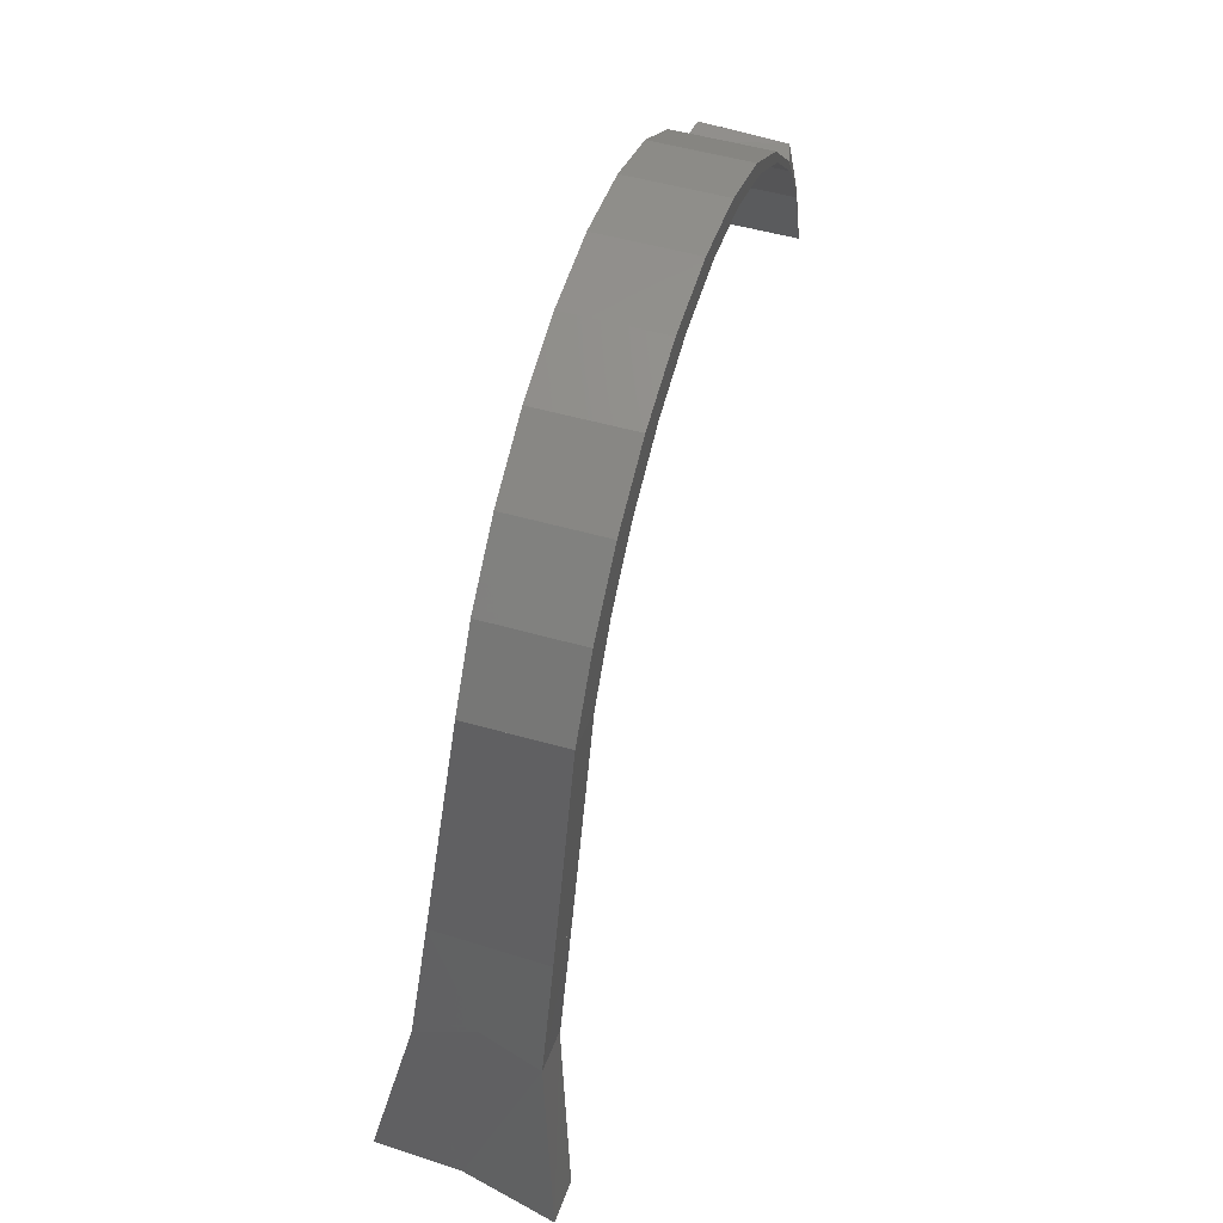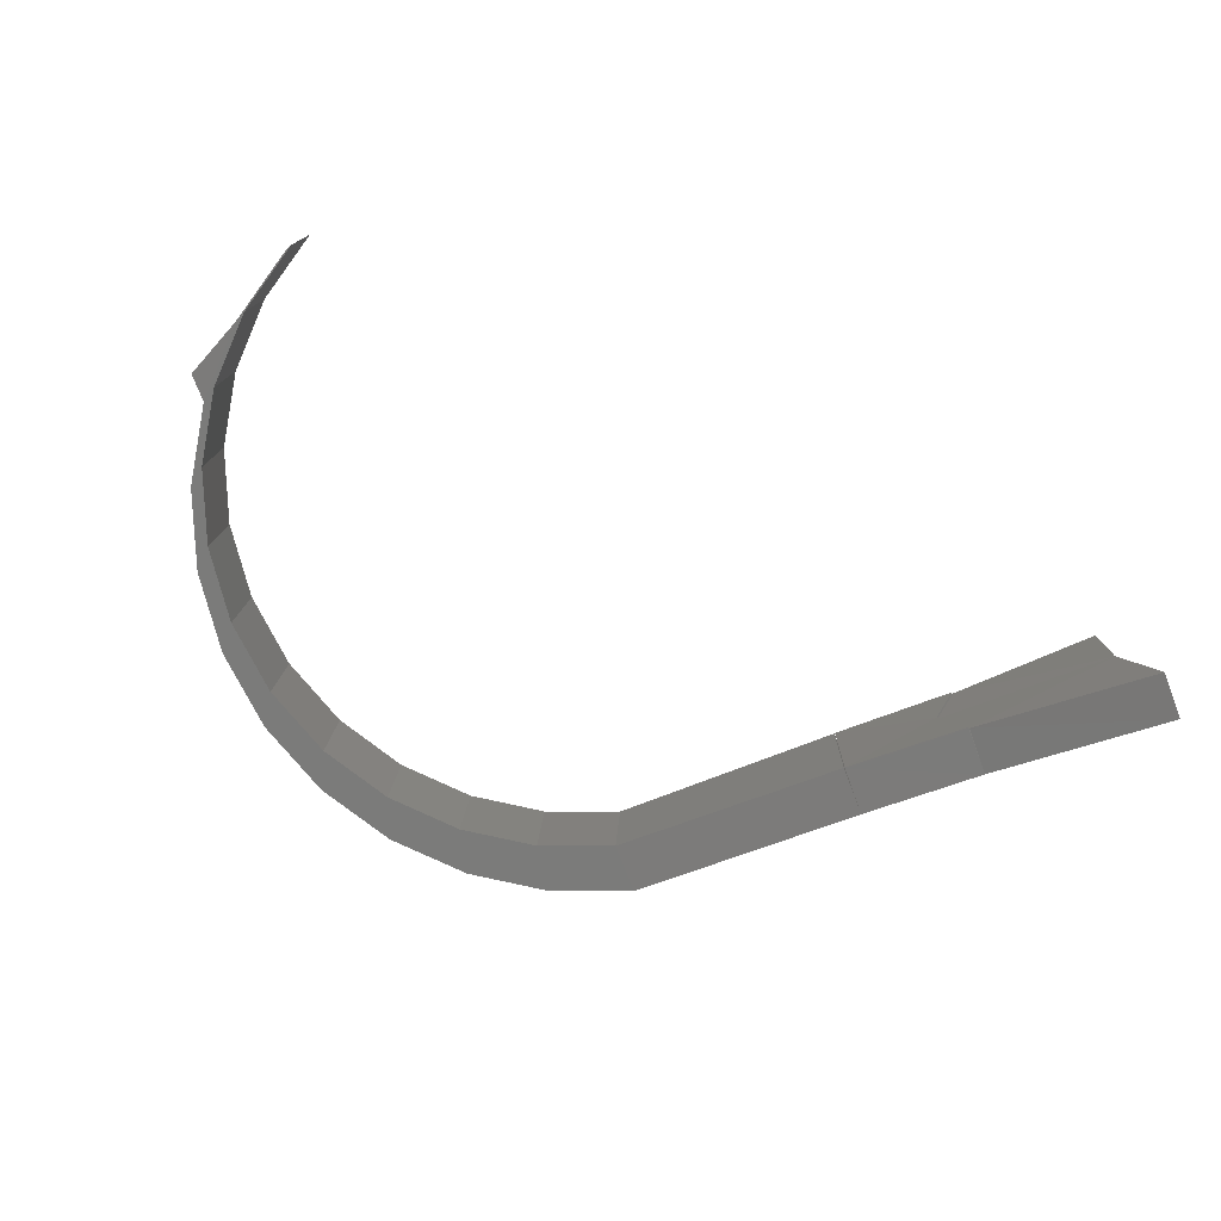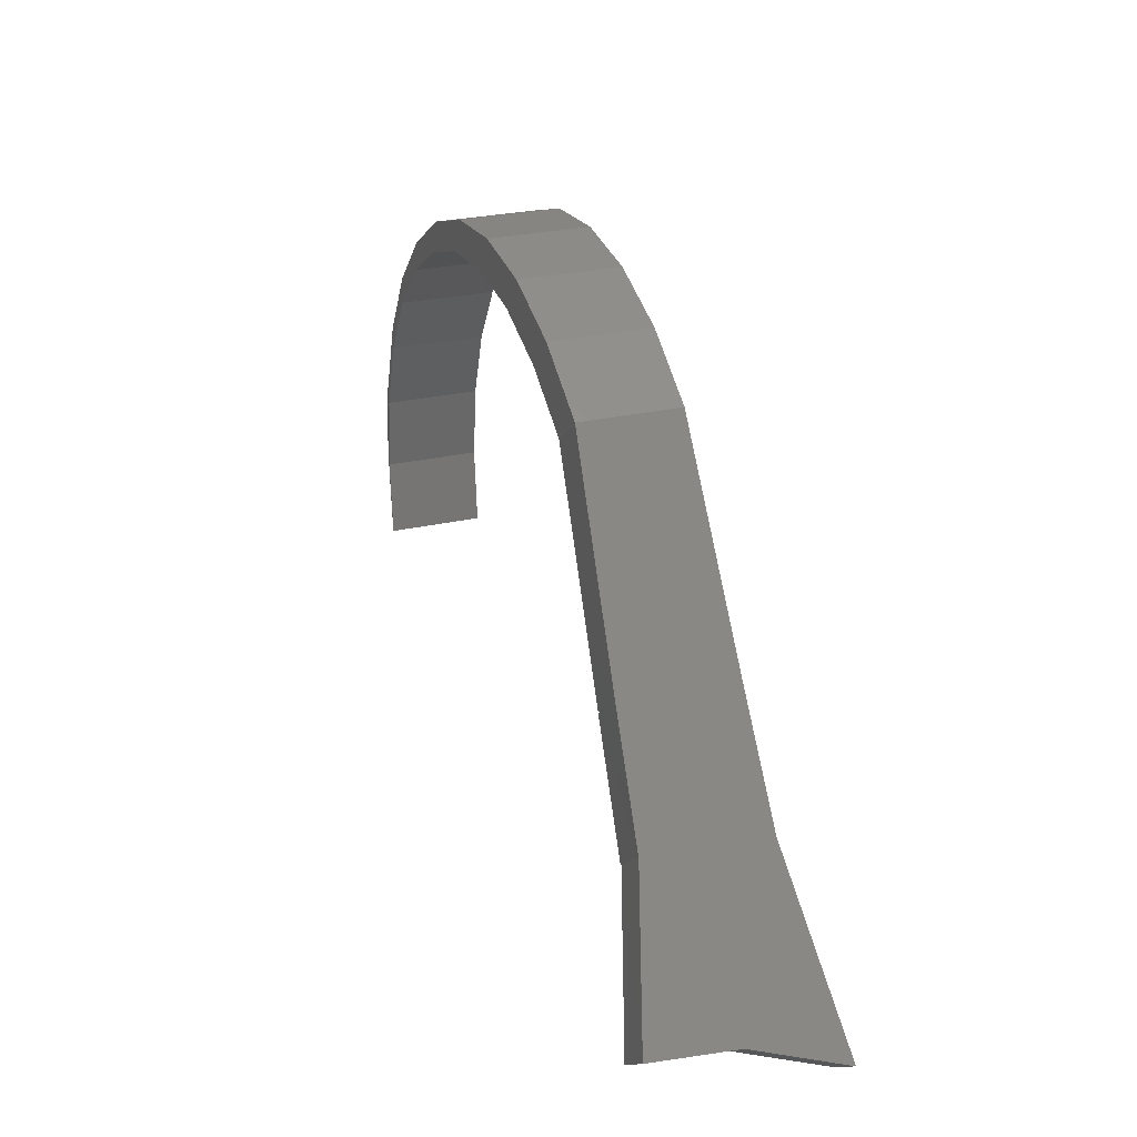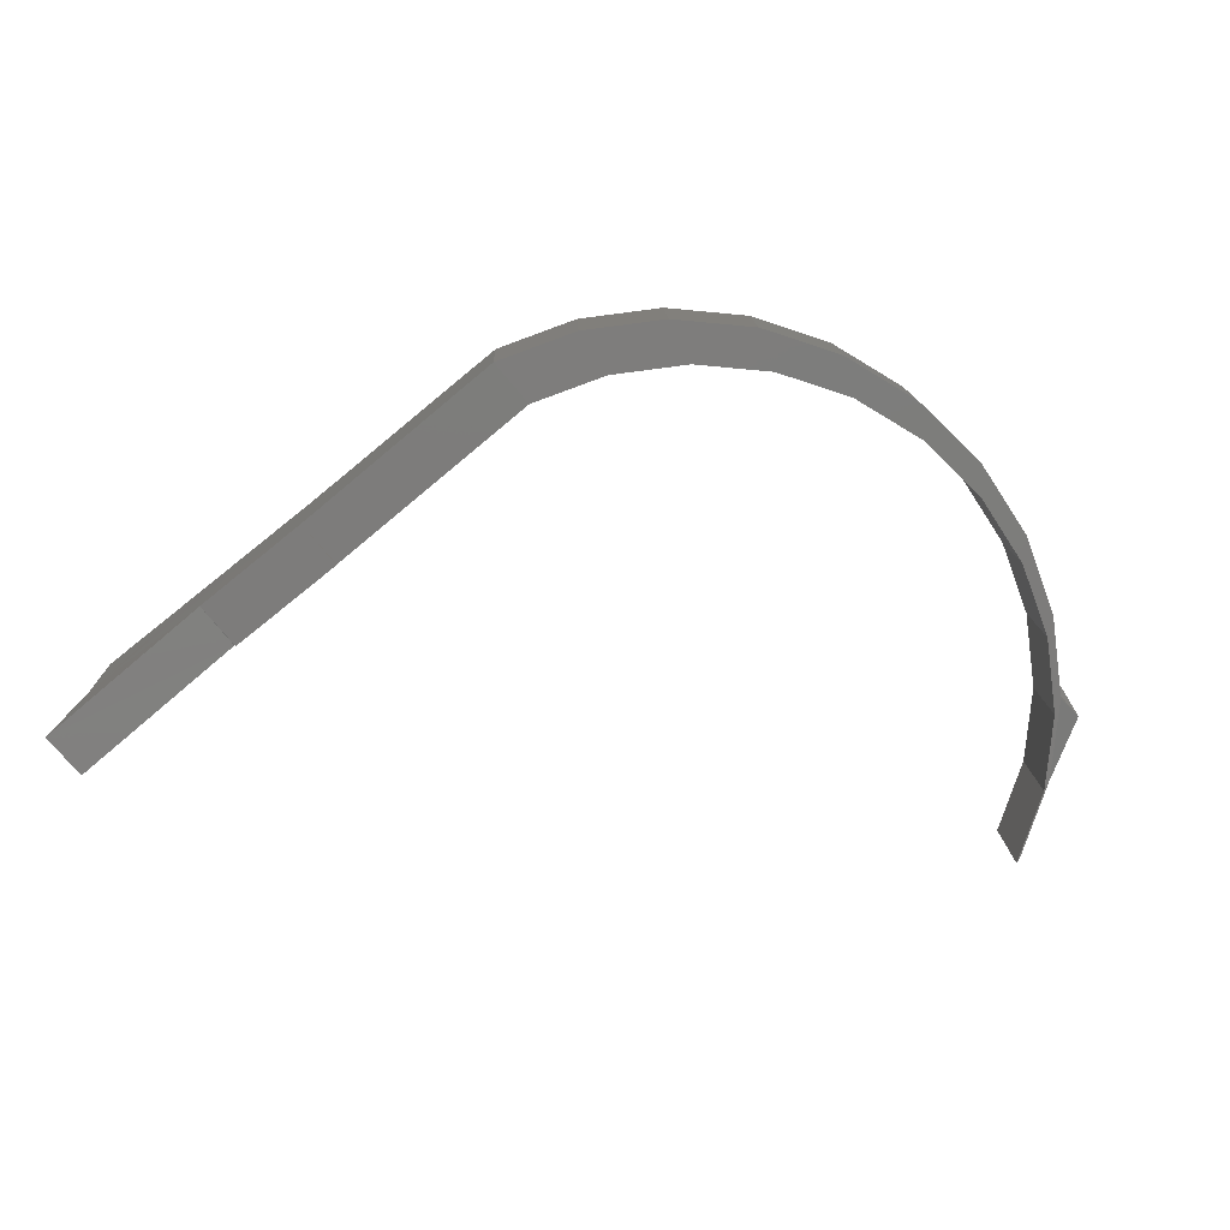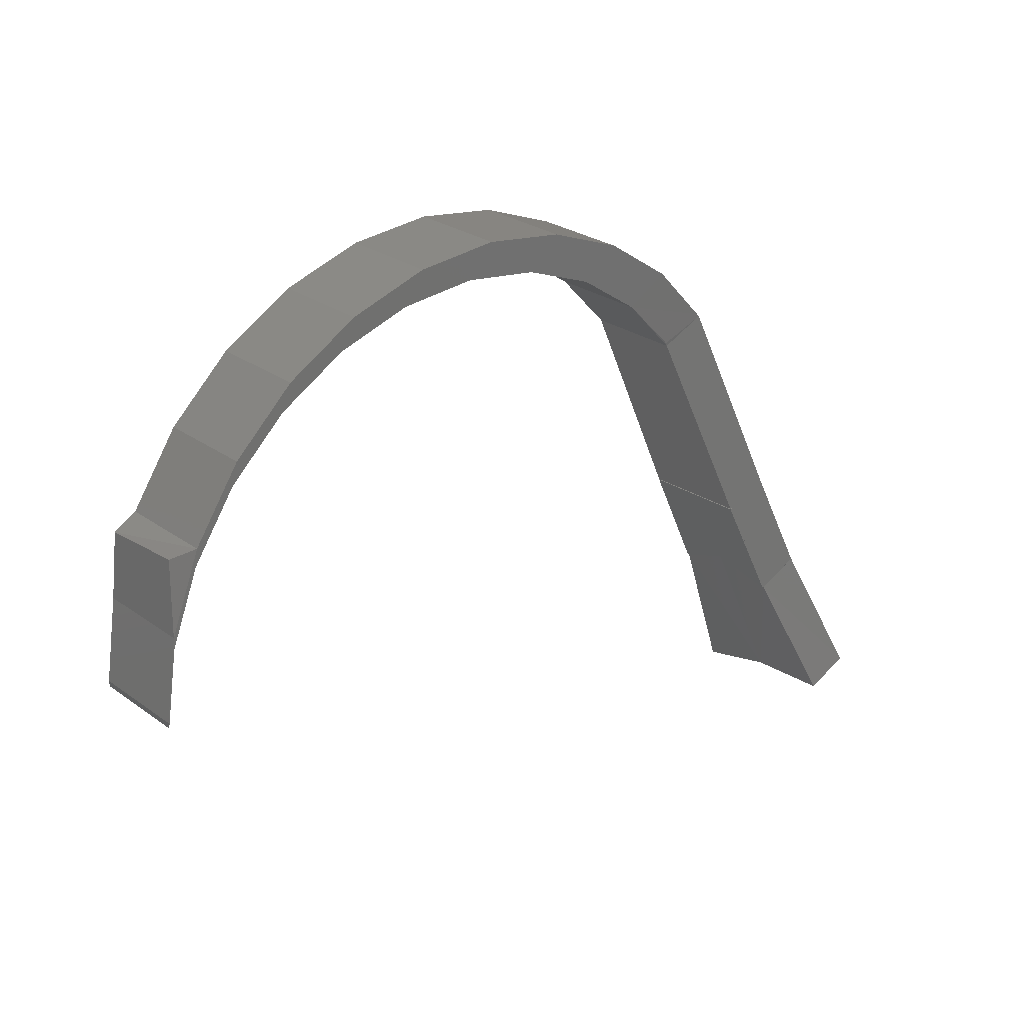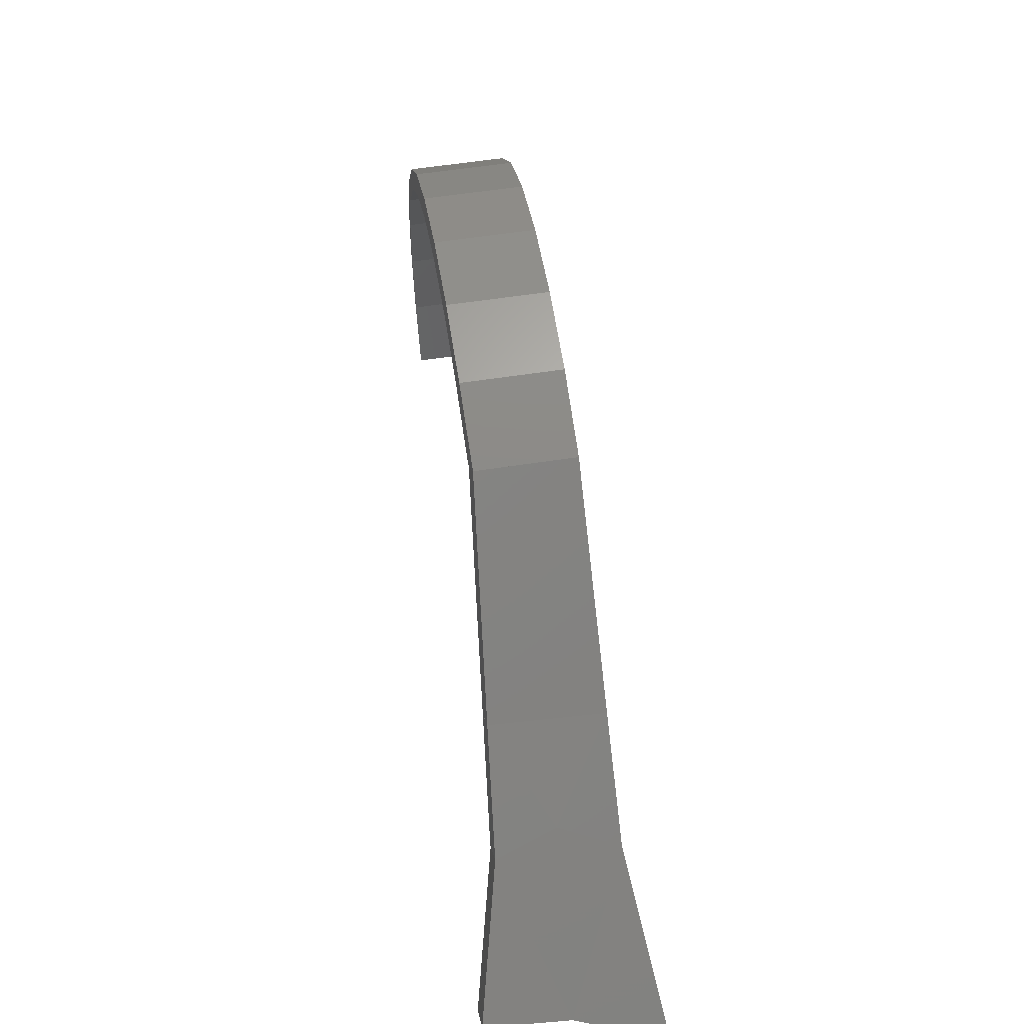
<metadata>
{"format":"stl","ext":"stl","renderer":"f3d","projection":"perspective","resolution":1024,"background":"white","views":[{"elev":65.2,"azim":107.0,"up":"+Y"},{"elev":-77.5,"azim":-42.2,"up":"+Z"},{"elev":15.5,"azim":71.3,"up":"+Y"},{"elev":-72.7,"azim":156.8,"up":"+Z"},{"elev":21.6,"azim":-42.0,"up":"+Y"},{"elev":33.5,"azim":82.2,"up":"+Y"}]}
</metadata>
<code>
# stl→obj: 80 verts, 173 faces
v 24.09 -14.6 19.04
v 28.85 -23.64 14.23
v 28.79 -23.79 19.13
v 24.06 -14.31 14.77
v 31.47 -28.55 13.95
v 34.67 -34.94 16.4
v 30.95 -27.67 16.58
v 35.34 -35.95 12.4
v 31.4 -28.72 19.16
v 34.58 -34.94 20.15
v 29 -28.71 16.52
v 32.71 -35.94 16.35
v 28.99 -28.68 16.53
v 29.45 -29.75 19.11
v 32.63 -35.94 20.09
v 29.44 -29.72 19.11
v 26.79 -24.86 19.06
v 28.93 -28.71 16.53
v 29.38 -29.75 19.11
v 26.85 -24.7 14.17
v 29.46 -29.58 13.88
v -3.695 -18.48 18.94
v -4.866 -18.69 14.9
v -4.847 -18.69 18.7
v -3.716 -18.19 14.64
v -4.847 -21.7 18.7
v -4.847 -21.99 18.7
v -4.868 -21.7 14.41
v 22 -15.47 19.01
v 22.08 -15.62 18.98
v 23.95 -14.47 19.05
v 19.57 -13.27 19.17
v 21.39 -12.07 19.25
v 16.6 -11.54 19.31
v 18.2 -10.2 19.39
v 13.32 -10.5 19.39
v 9.884 -10.21 19.43
v -4.837 -22.5 18.67
v -5.191 -25.66 18.46
v -5.157 -25.92 18.44
v -3.766 -19.23 18.89
v -1.997 -16.29 19.08
v -1.793 -15.31 19.14
v 0.3822 -13.8 19.23
v 0.7639 -12.64 19.31
v 3.253 -11.9 19.35
v 3.85 -10.6 19.43
v 6.474 -10.68 19.41
v 7.312 -9.287 19.51
v 14.67 -9.086 19.48
v 10.98 -8.776 19.52
v -4.868 -21.99 14.41
v 14.65 -8.795 15.19
v 18.17 -9.912 15.1
v -4.859 -22.21 14.38
v -5.179 -25.63 14.14
v 21.37 -11.78 14.95
v 10.96 -8.484 15.23
v 7.291 -8.996 15.21
v 3.829 -10.3 15.14
v 0.7425 -12.34 15.02
v -1.815 -15.02 14.85
v -5.212 -25.37 14.16
v -3.787 -18.94 14.59
v -2.018 -15.99 14.78
v 0.3607 -13.51 14.94
v 3.232 -11.61 15.05
v 6.452 -10.39 15.12
v 9.863 -9.917 15.14
v 13.29 -10.21 15.1
v 16.58 -11.25 15.01
v 19.55 -12.98 14.88
v 22.06 -15.33 14.71
v 26.84 -24.66 14.17
v 26.78 -24.82 19.07
v 26.84 -24.83 19.07
v 26.91 -24.67 14.17
v 29.52 -29.55 13.88
v 29.52 -29.58 13.89
v 33.39 -36.95 12.33
f 1 2 3
f 2 1 4
f 5 6 7
f 6 5 8
f 9 6 10
f 6 9 7
f 11 6 12
f 6 11 7
f 7 11 13
f 10 14 15
f 14 10 9
f 14 9 16
f 3 7 9
f 7 3 2
f 7 2 5
f 12 10 15
f 10 12 6
f 17 18 19
f 18 17 20
f 18 20 21
f 14 12 15
f 12 14 11
f 22 23 24
f 25 23 22
f 22 26 27
f 26 22 24
f 25 28 23
f 23 26 24
f 26 23 28
f 1 29 30
f 31 29 1
f 28 27 26
f 29 32 30
f 32 29 31
f 32 31 33
f 32 33 34
f 34 33 35
f 34 35 36
f 36 35 37
f 38 39 40
f 39 38 27
f 27 38 41
f 27 41 22
f 22 41 42
f 22 42 43
f 43 42 44
f 43 44 45
f 45 44 46
f 45 46 47
f 47 46 48
f 47 48 37
f 47 37 49
f 49 37 35
f 49 35 50
f 49 50 51
f 52 27 28
f 35 53 50
f 53 35 54
f 40 55 38
f 55 40 56
f 33 54 35
f 54 33 57
f 50 58 51
f 58 50 53
f 51 59 49
f 59 51 58
f 49 60 47
f 60 49 59
f 47 61 45
f 61 47 60
f 61 43 45
f 43 61 62
f 62 22 43
f 22 62 25
f 25 27 22
f 27 25 28
f 28 39 27
f 39 28 63
f 63 40 39
f 40 63 56
f 38 64 41
f 64 38 55
f 41 65 42
f 65 41 64
f 42 66 44
f 66 42 65
f 67 44 66
f 44 67 46
f 68 46 67
f 46 68 48
f 69 48 68
f 48 69 37
f 70 37 69
f 37 70 36
f 71 36 70
f 36 71 34
f 72 34 71
f 34 72 32
f 31 29 1
f 63 55 56
f 55 63 28
f 55 28 64
f 64 28 25
f 64 25 65
f 65 25 62
f 65 62 66
f 66 62 61
f 66 61 67
f 67 61 60
f 67 60 68
f 68 60 69
f 69 60 59
f 69 59 54
f 54 59 53
f 53 59 58
f 72 4 73
f 4 72 57
f 57 72 71
f 57 71 54
f 54 71 70
f 54 70 69
f 31 29 1
f 73 2 74
f 2 73 4
f 74 3 75
f 3 74 2
f 3 30 75
f 30 3 1
f 30 74 75
f 74 30 73
f 73 32 72
f 32 73 30
f 76 20 17
f 20 76 77
f 16 17 19
f 17 16 76
f 13 19 18
f 19 13 16
f 21 13 18
f 13 21 78
f 20 78 21
f 78 20 77
f 4 30 73
f 30 4 1
f 78 5 79
f 5 78 77
f 5 77 2
f 79 7 11
f 7 79 5
f 7 14 11
f 14 7 9
f 9 16 14
f 16 9 76
f 76 9 3
f 3 77 76
f 77 3 2
f 76 13 16
f 13 76 77
f 13 77 78
f 31 57 33
f 57 31 4
f 4 31 1
f 79 12 11
f 12 79 80
f 7 78 13
f 78 7 5
f 79 8 80
f 8 79 5
f 5 79 78
f 80 6 12
f 6 80 8
f 16 7 13
f 7 16 9

</code>
